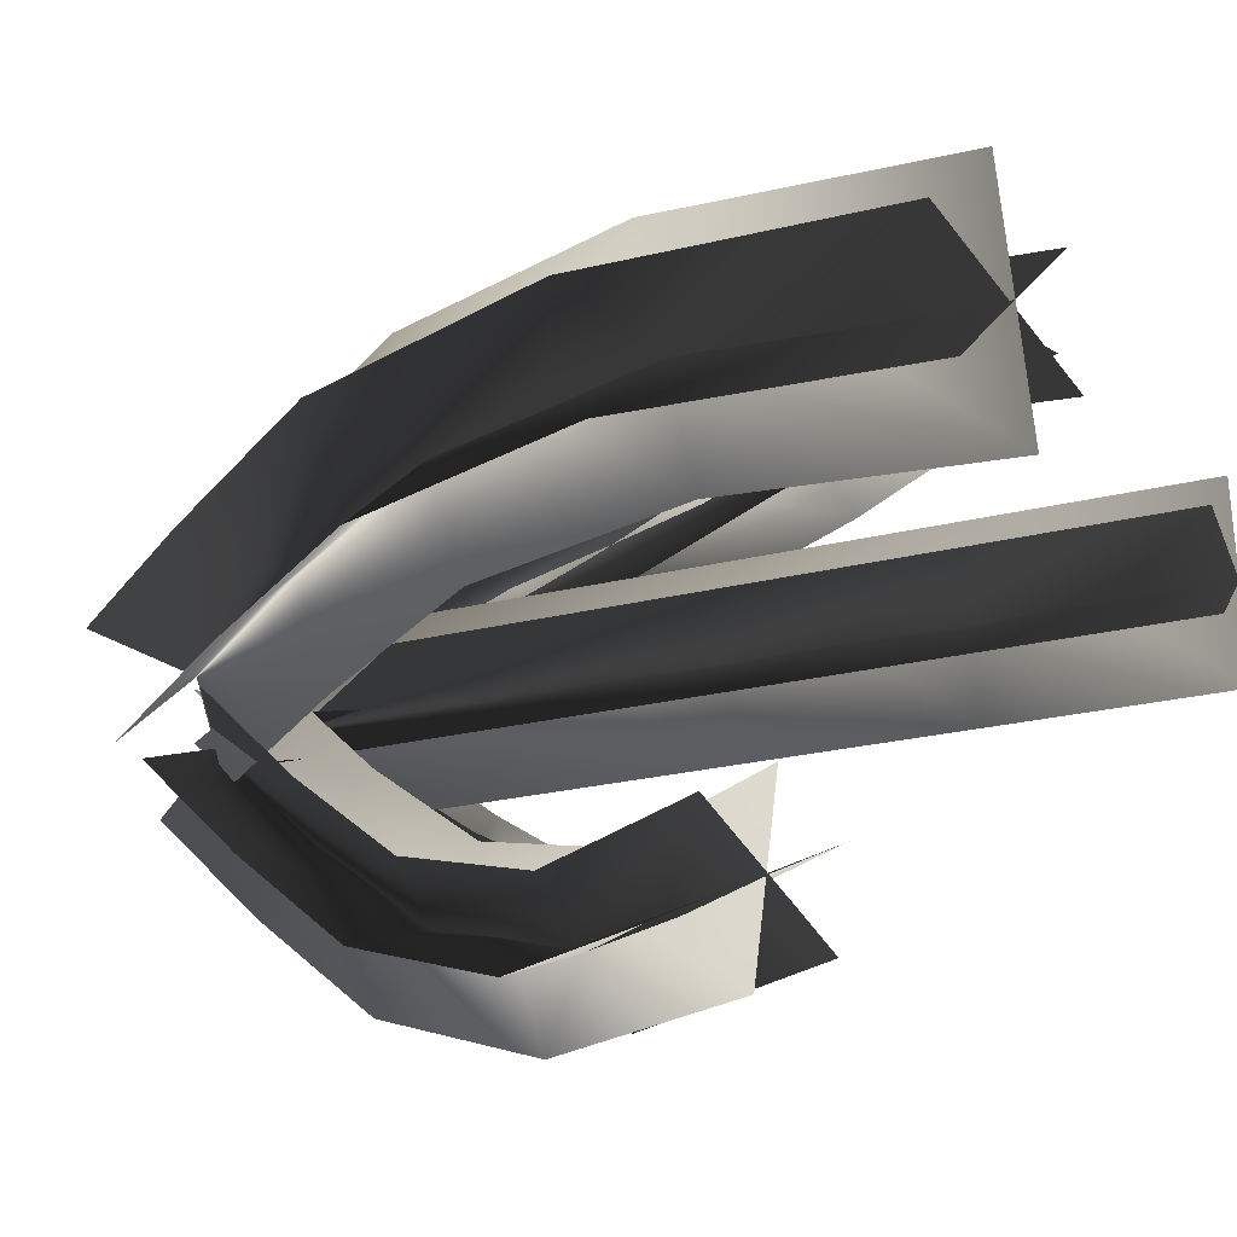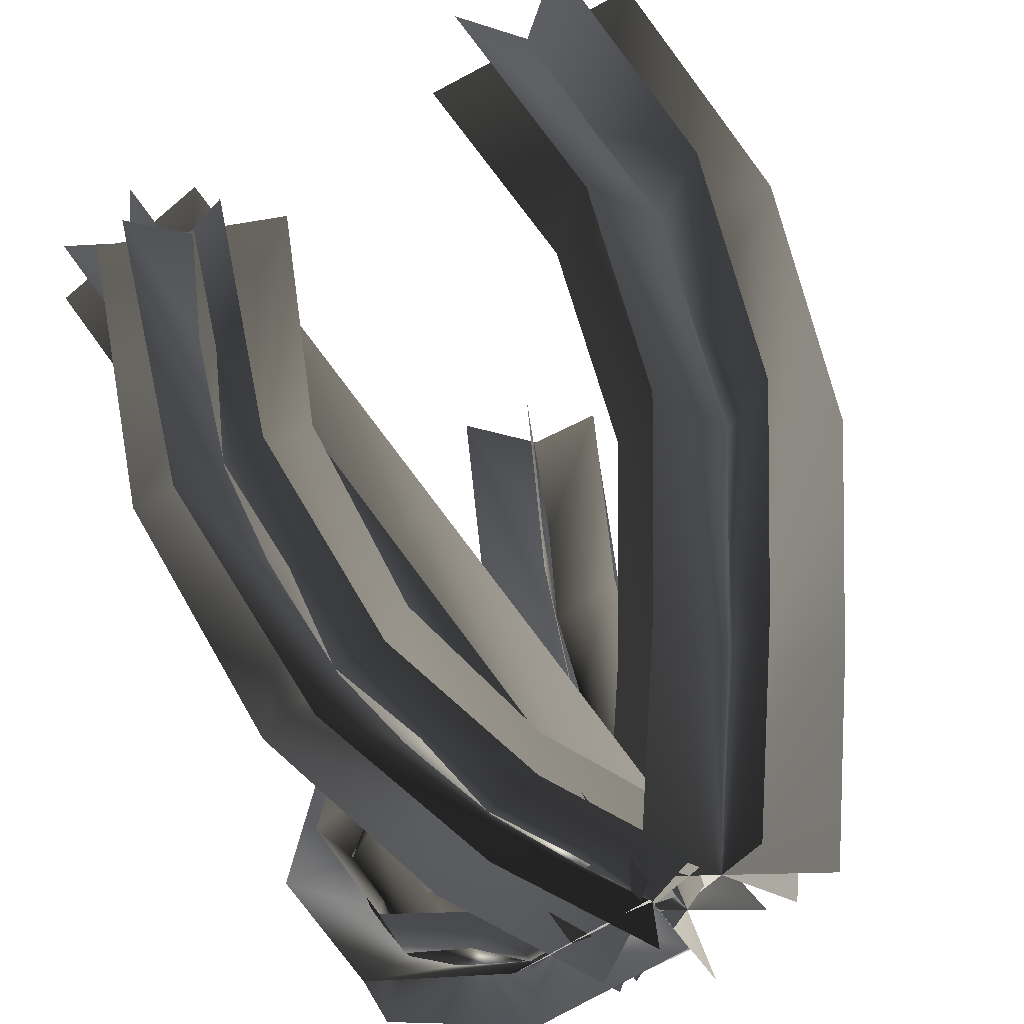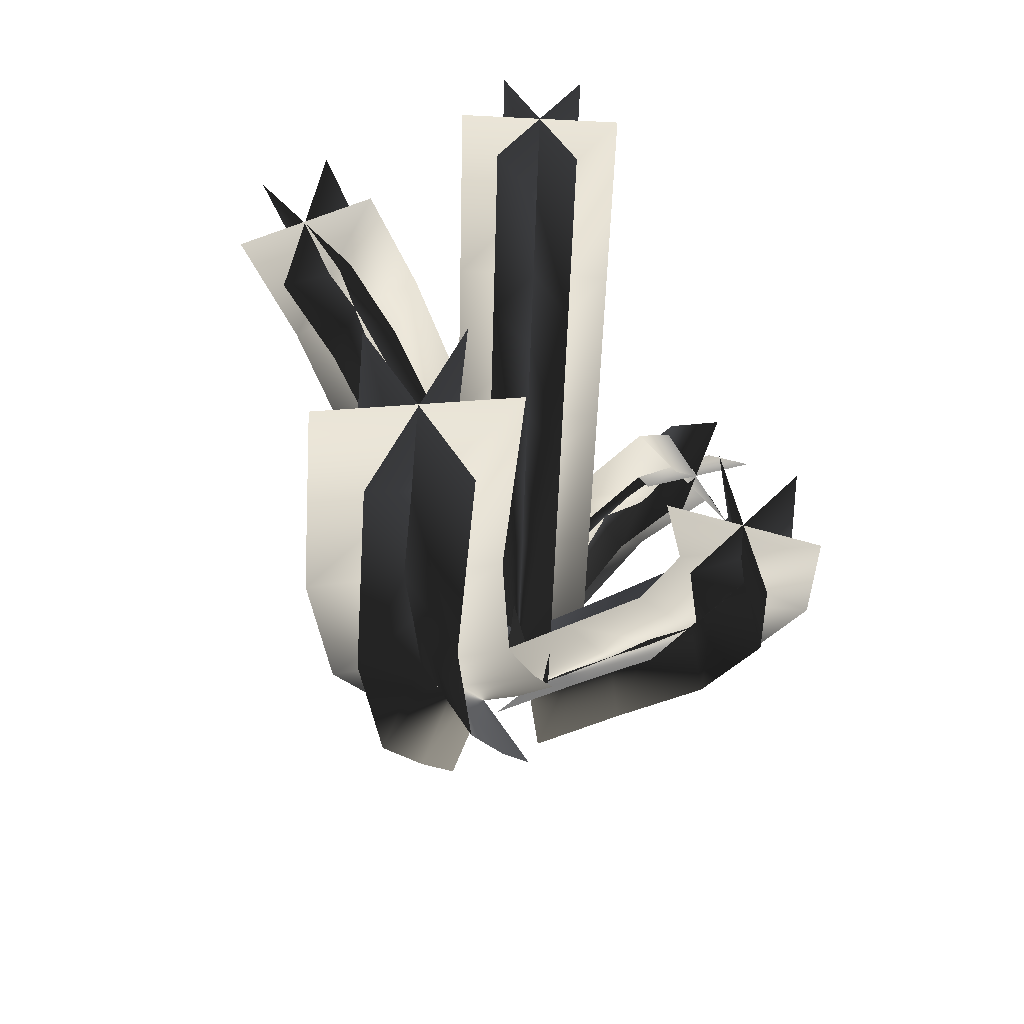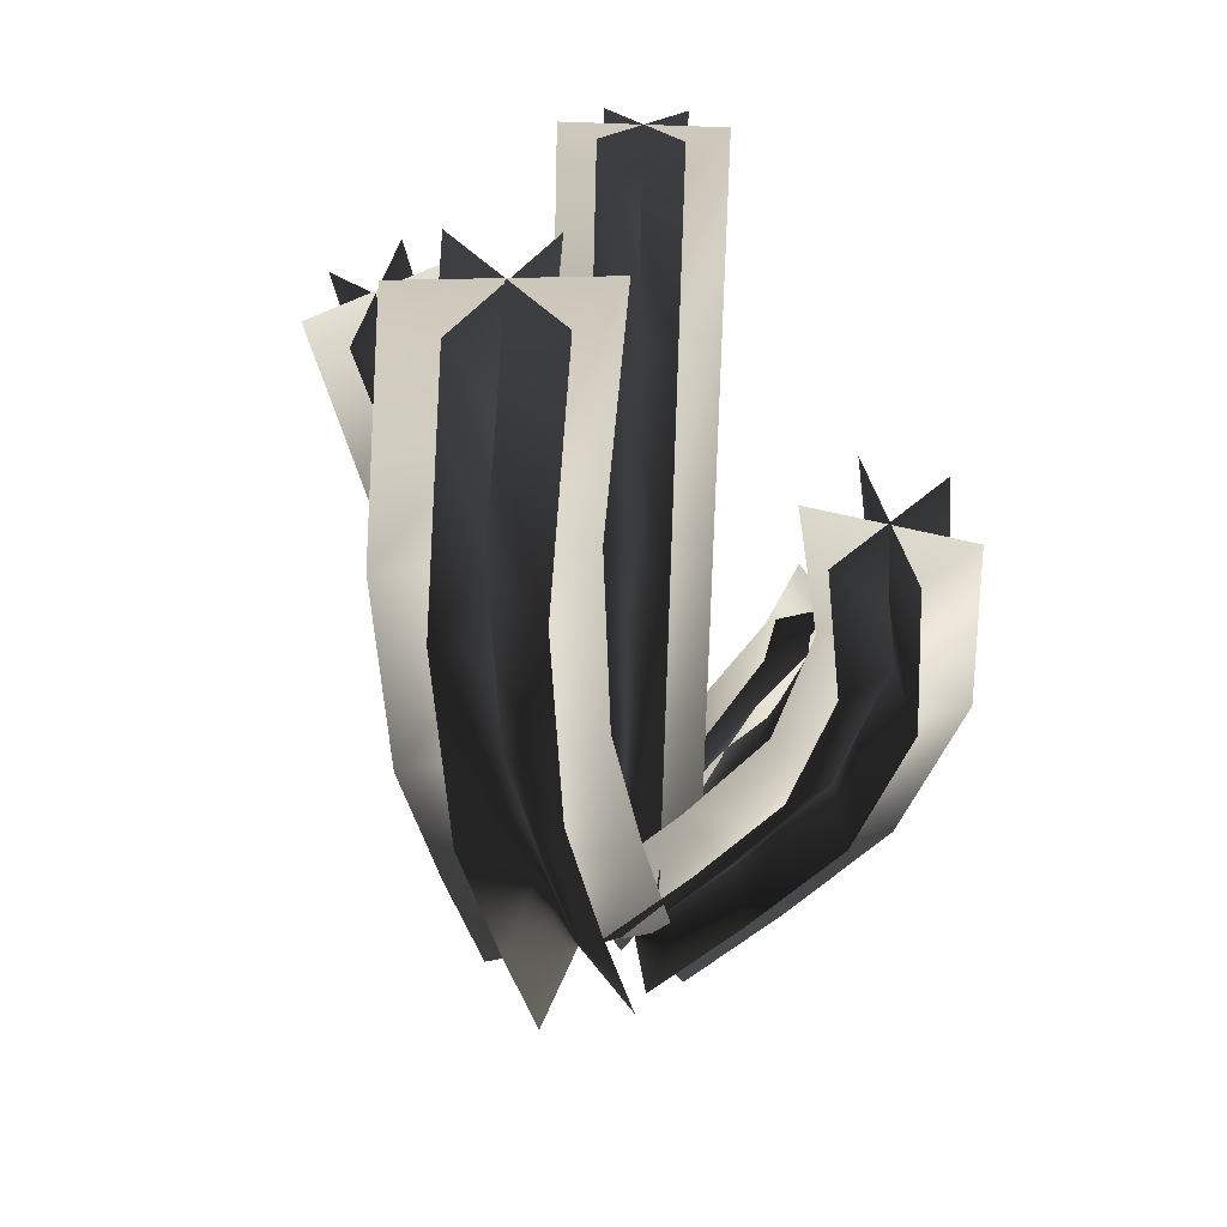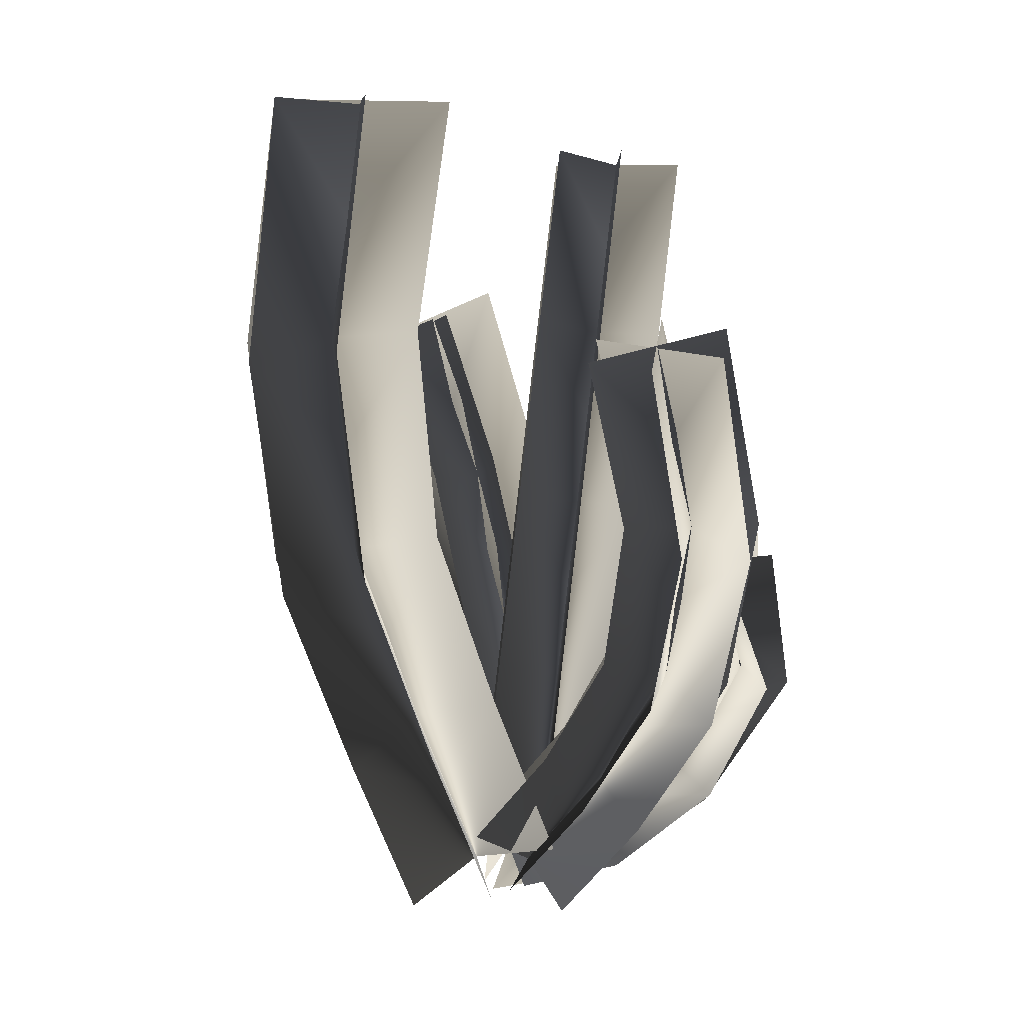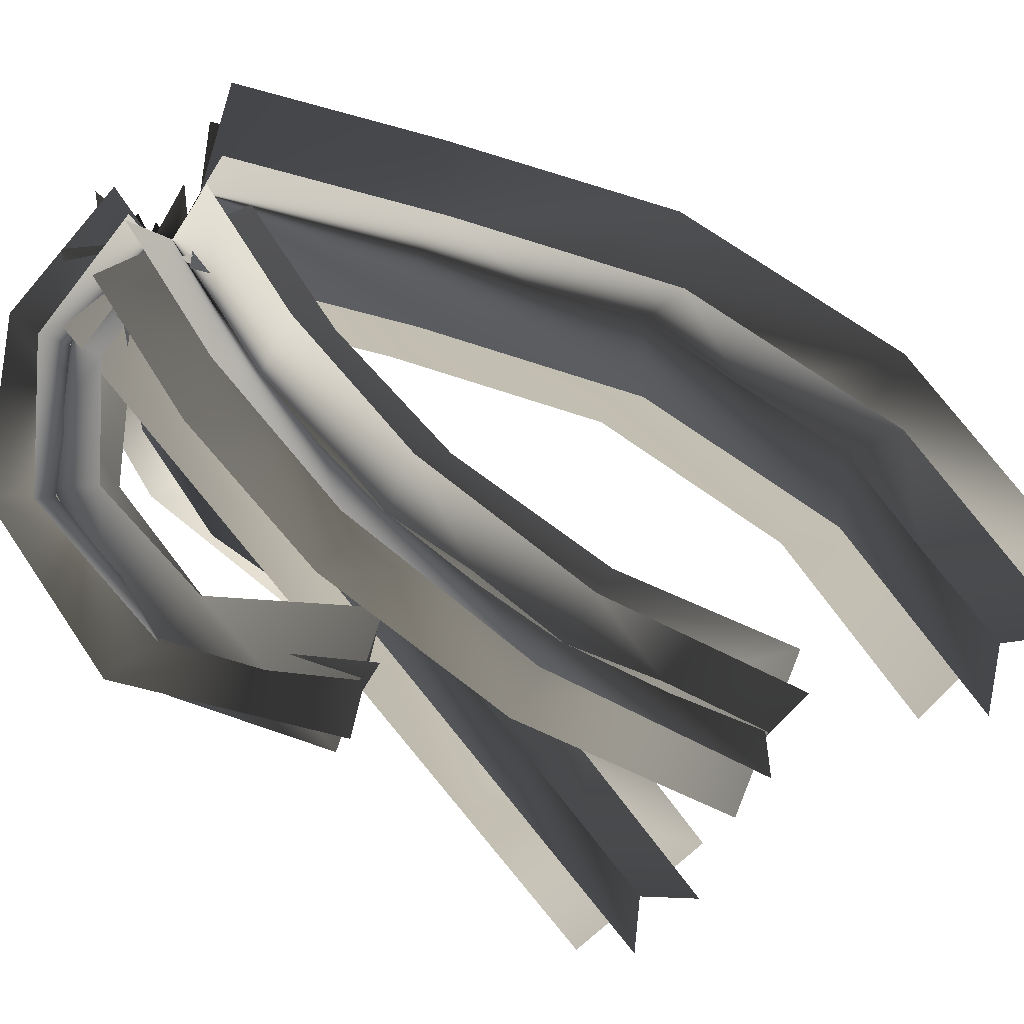
<metadata>
{"format":"obj","ext":"obj","renderer":"f3d","projection":"perspective","resolution":1024,"background":"white","views":[{"elev":-21.4,"azim":125.4,"up":"+Z"},{"elev":61.5,"azim":-22.1,"up":"+Z"},{"elev":55.8,"azim":100.4,"up":"+Y"},{"elev":34.4,"azim":100.2,"up":"+Y"},{"elev":6.2,"azim":126.3,"up":"+Y"},{"elev":-60.4,"azim":45.7,"up":"+Z"}]}
</metadata>
<code>
v  2.4 17.46 2.747
v  -9.509 14.92 -2.316
v  -5.955 -1.274 -2.531
v  5.955 1.274 2.531
v  -1.154 33.66 2.963
v  -13.06 31.11 -2.1
v  -4.709 49.85 3.179
v  -16.62 47.3 -1.884
v  -8.264 66.04 3.395
v  -20.17 63.49 -1.668
v  -4.405 16.09 -6.323
v  -2.704 16.29 6.755
v  0.8507 0.0996 6.539
v  -0.8507 -0.0996 -6.539
v  -7.96 32.28 -6.107
v  -6.259 32.48 6.971
v  -11.51 48.47 -5.891
v  -9.813 48.67 7.186
v  -15.07 64.67 -5.675
v  -13.37 64.86 7.402
v  -8.659 15.02 4.223
v  1.55 17.37 -3.792
v  5.104 1.174 -4.007
v  -5.104 -1.174 4.007
v  -12.21 31.21 4.439
v  -2.005 33.56 -3.576
v  -15.77 47.4 4.655
v  -5.56 49.75 -3.36
v  -19.32 63.59 4.871
v  -9.114 65.94 -3.144
v  -9.249 -1.339 2.999
v  -4.847 1.683 -4.573
v  2.232 1.218 -1.899
v  0.3822 -1.218 6.796
v  -18.13 4.138 -3.653
v  -10.45 6.983 -9.072
v  -20.05 16.29 -12.49
v  -9.728 16.27 -13.98
v  -10.97 30.24 -17.38
v  -1.186 25.58 -14.93
v  -5.814 4.577 -1.149
v  -8.634 -4.194 -0.6386
v  1.997 -4.345 3.821
v  0.6172 4.345 1.077
v  -11.61 9.127 -5.149
v  -17.31 2.252 -7.982
v  -11.8 18.02 -10.16
v  -18 15.01 -16.74
v  -4.168 27.56 -11.79
v  -7.636 28.76 -20.8
v  -6.601 -2.573 -4.61
v  -8.207 3.147 2.467
v  -0.3075 3.127 5.424
v  2.921 -3.127 -0.5267
v  -13.46 3.96 -10.95
v  -15.51 7.955 -2.696
v  -12.6 15.27 -17.61
v  -16.79 18.3 -9.573
v  -2.385 26.55 -19.51
v  -8.741 30.06 -13
v  4.699 4.583 -14.36
v  3.622 12.86 -5.625
v  3.455 4.13 2.476
v  4.769 -4.13 -6.183
v  5.978 15.51 -22.82
v  5.269 22.76 -12.74
v  8.764 30.49 -28.1
v  8.102 35.01 -16.13
v  13.1 47.54 -27.9
v  12.24 48.79 -14.78
v  -1.29 10.96 -8.525
v  9.609 6.954 -11.76
v  9.614 -1.451 -3.819
v  -1.39 1.451 0.112
v  0.3343 21.82 -16.1
v  10.96 17.15 -19.7
v  3.274 35.37 -19.83
v  13.69 30.87 -24.43
v  7.614 50.51 -18.43
v  17.87 46.54 -24.05
v  9.069 11 -7.344
v  -0.7569 6.722 -12.86
v  -0.7328 -2.679 -4.218
v  8.956 2.679 0.5109
v  10.59 20.64 -14.63
v  0.6697 18.05 -21.14
v  13.33 32.99 -18.46
v  3.576 32.97 -25.85
v  17.41 47.05 -17.56
v  8.008 49.77 -25.07
v  -9.002 3.396 11.57
v  -5.213 12.56 3.419
v  2.966 4.55 -1.723
v  -0.3525 -4.55 6.62
v  -16.48 14.35 18.17
v  -10.77 22.61 9.555
v  -19.92 30.27 23.89
v  -11.96 35.6 14.19
v  -16.84 48.59 27.24
v  -7.58 50.16 16.76
v  -2.089 11.65 8.902
v  -12.34 4.494 6.184
v  -2.917 -4.493 0.7655
v  5.531 4.493 4.132
v  -7.792 20.89 14.95
v  -19.71 16.4 12.9
v  -9.551 33.48 19.78
v  -22.46 32.79 18.38
v  -5.897 47.93 22.63
v  -18.52 51.27 21.41
v  -10.53 9.251 2.155
v  -4.081 7.239 13.03
v  3.871 -0.057 8.304
v  -1.257 0.057 -3.406
v  -16.87 20.8 8.615
v  -10.69 17.02 19.29
v  -18.4 35.73 13.52
v  -13.48 31.08 24.63
v  -13.73 52.28 16.12
v  -10.39 47.37 27.83
v  20.14 10.42 5.827
v  6.547 18.02 1.917
v  -0.5406 3.446 0.4664
v  13.34 -3.446 4.433
v  27.49 26.68 7.296
v  12.94 33.14 3.163
v  31.07 46.93 7.619
v  15.12 50.11 3.213
v  28.92 68.99 6.339
v  12.25 68.55 1.851
v  11.83 16.15 -3.777
v  15.02 12.77 11.55
v  8.068 -1.511 10.13
v  4.735 1.511 -5.228
v  18.44 31.65 -2.485
v  22.11 28.84 12.96
v  20.89 49.44 -2.388
v  25.27 48.28 13.19
v  18.12 68.78 -3.748
v  22.86 69.42 11.87
v  8.219 16.57 9.594
v  18.63 12.35 -1.821
v  11.68 -1.935 -3.244
v  1.126 1.935 8.144
v  14.83 32.07 10.89
v  25.72 28.41 -0.416
v  17.28 49.87 10.98
v  28.88 47.85 -0.182
v  14.52 69.2 9.623
v  26.47 69 -1.502
g tiny_weeds_07
f 1 2 3 4
f 5 6 2 1
f 7 8 6 5
f 9 10 8 7
f 11 12 13 14
f 15 16 12 11
f 17 18 16 15
f 19 20 18 17
f 21 22 23 24
f 25 26 22 21
f 27 28 26 25
f 29 30 28 27
f 31 32 33 34
f 35 36 32 31
f 37 38 36 35
f 39 40 38 37
f 41 42 43 44
f 45 46 42 41
f 47 48 46 45
f 49 50 48 47
f 51 52 53 54
f 55 56 52 51
f 57 58 56 55
f 59 60 58 57
f 61 62 63 64
f 65 66 62 61
f 67 68 66 65
f 69 70 68 67
f 71 72 73 74
f 75 76 72 71
f 77 78 76 75
f 79 80 78 77
f 81 82 83 84
f 85 86 82 81
f 87 88 86 85
f 89 90 88 87
f 91 92 93 94
f 95 96 92 91
f 97 98 96 95
f 99 100 98 97
f 101 102 103 104
f 105 106 102 101
f 107 108 106 105
f 109 110 108 107
f 111 112 113 114
f 115 116 112 111
f 117 118 116 115
f 119 120 118 117
f 121 122 123 124
f 125 126 122 121
f 127 128 126 125
f 129 130 128 127
f 131 132 133 134
f 135 136 132 131
f 137 138 136 135
f 139 140 138 137
f 141 142 143 144
f 145 146 142 141
f 147 148 146 145
f 149 150 148 147

</code>
